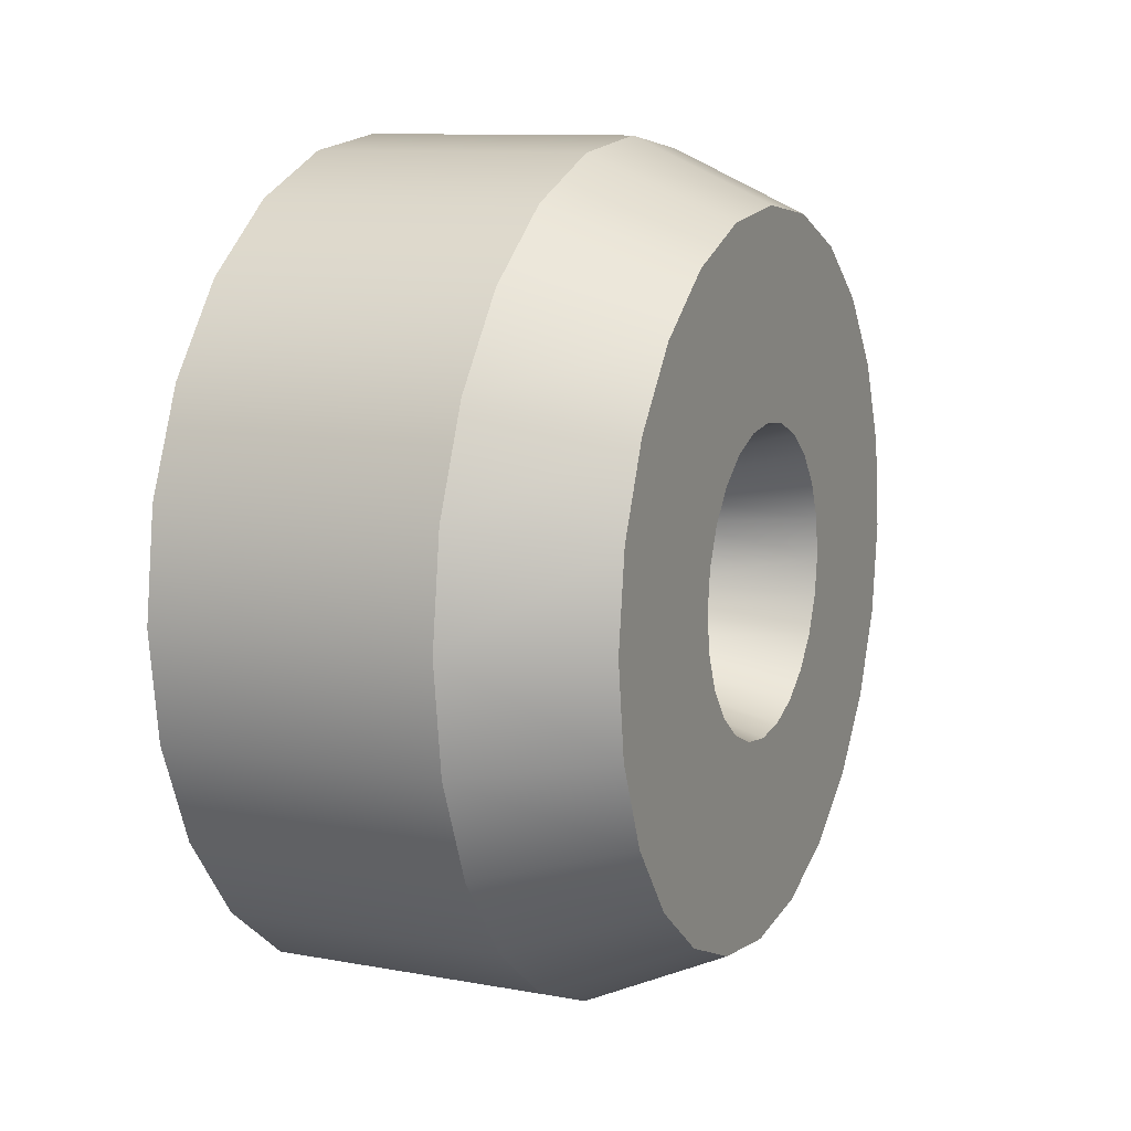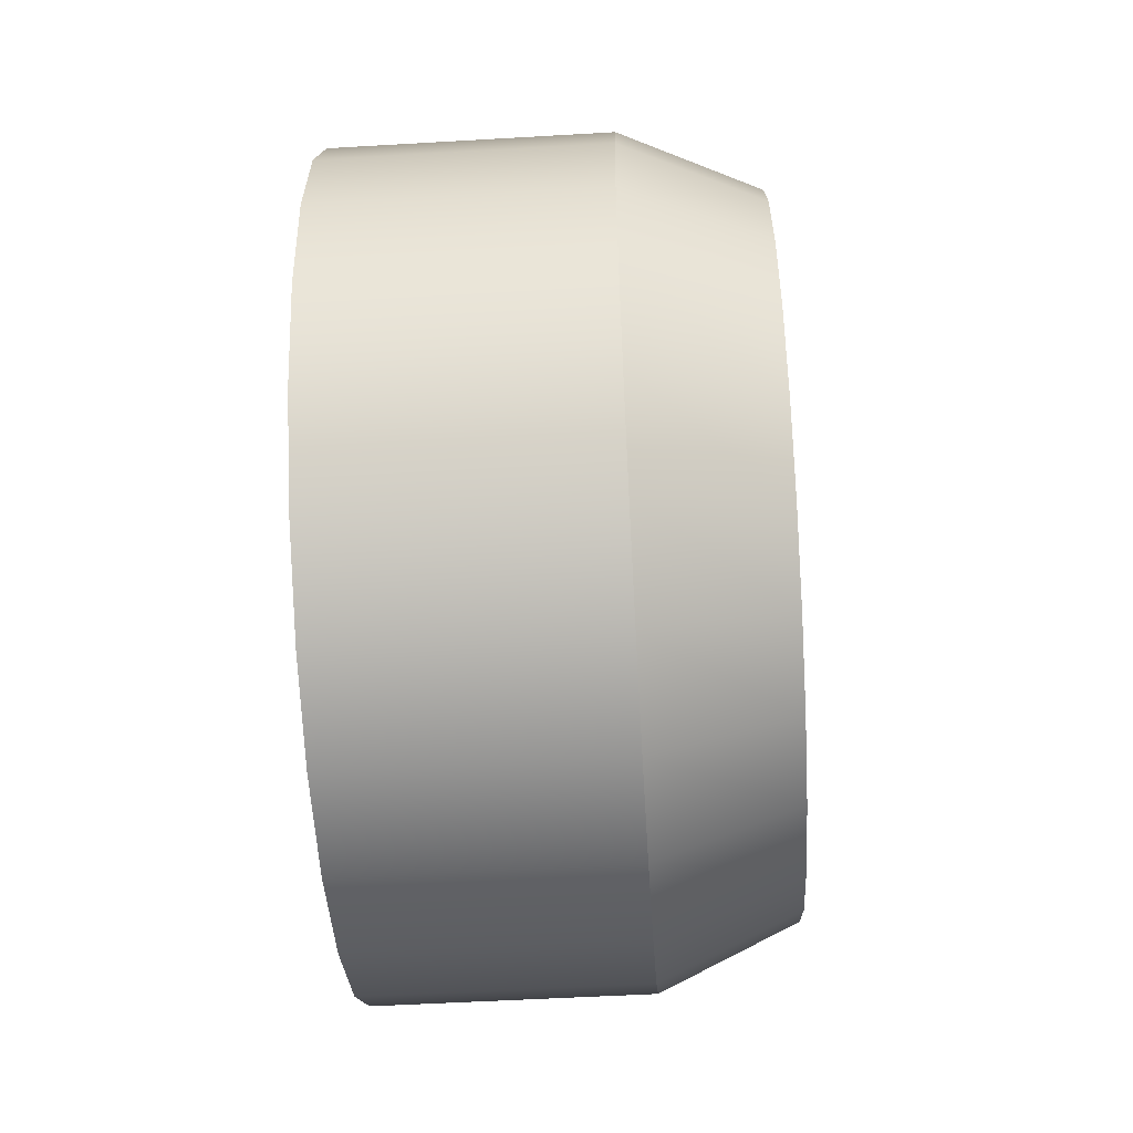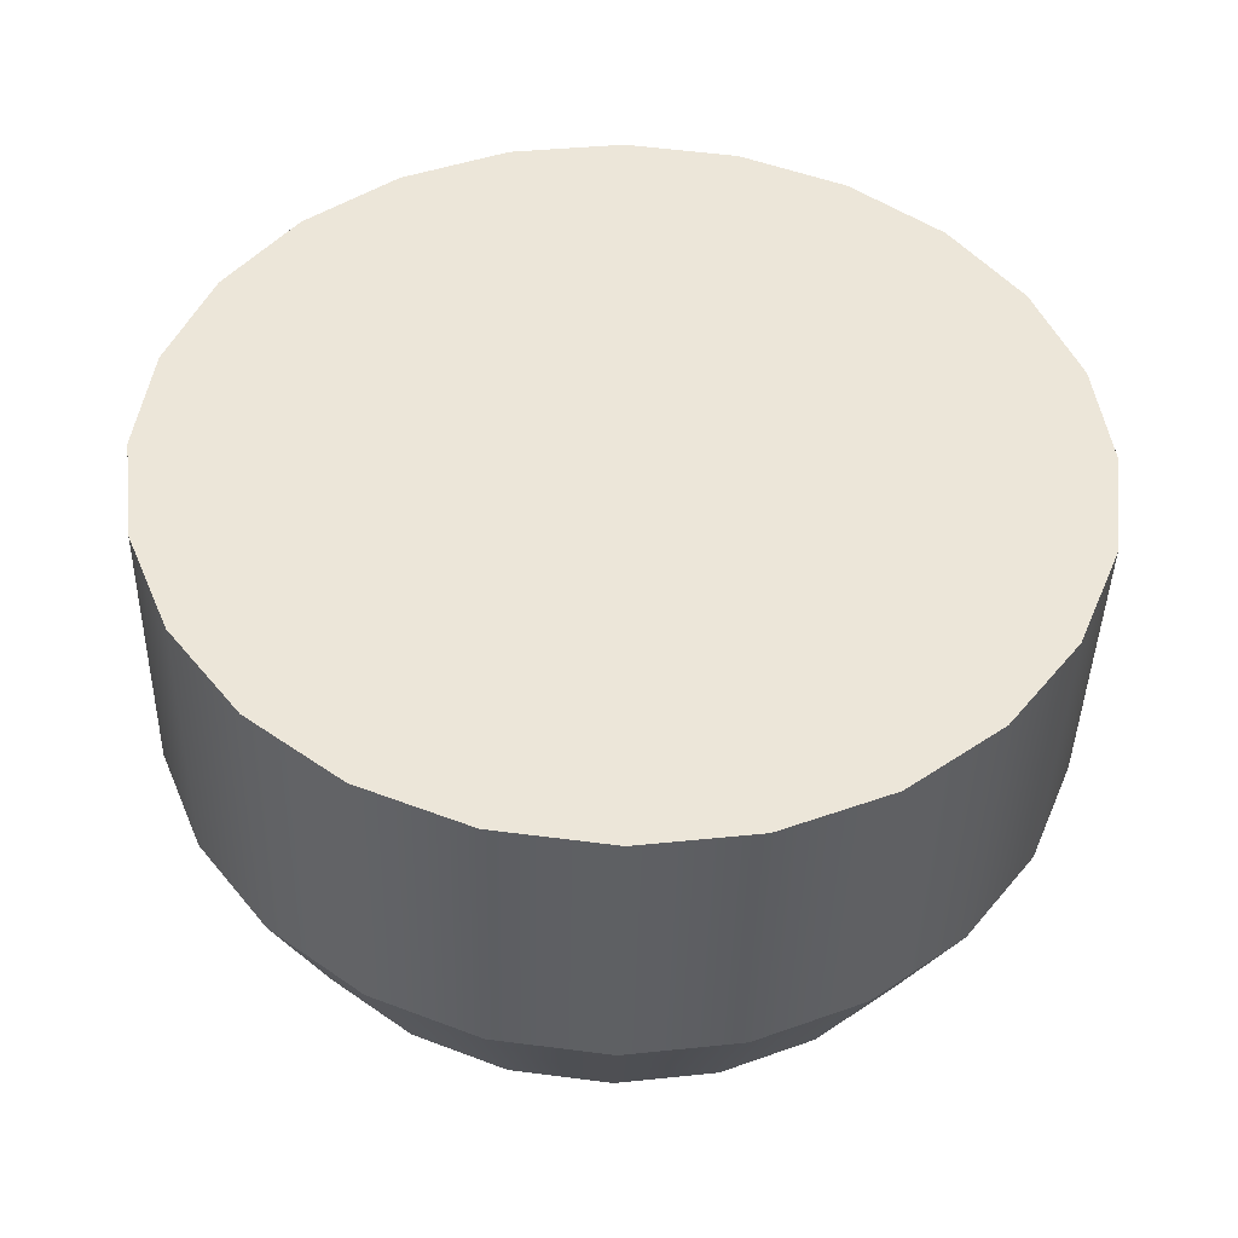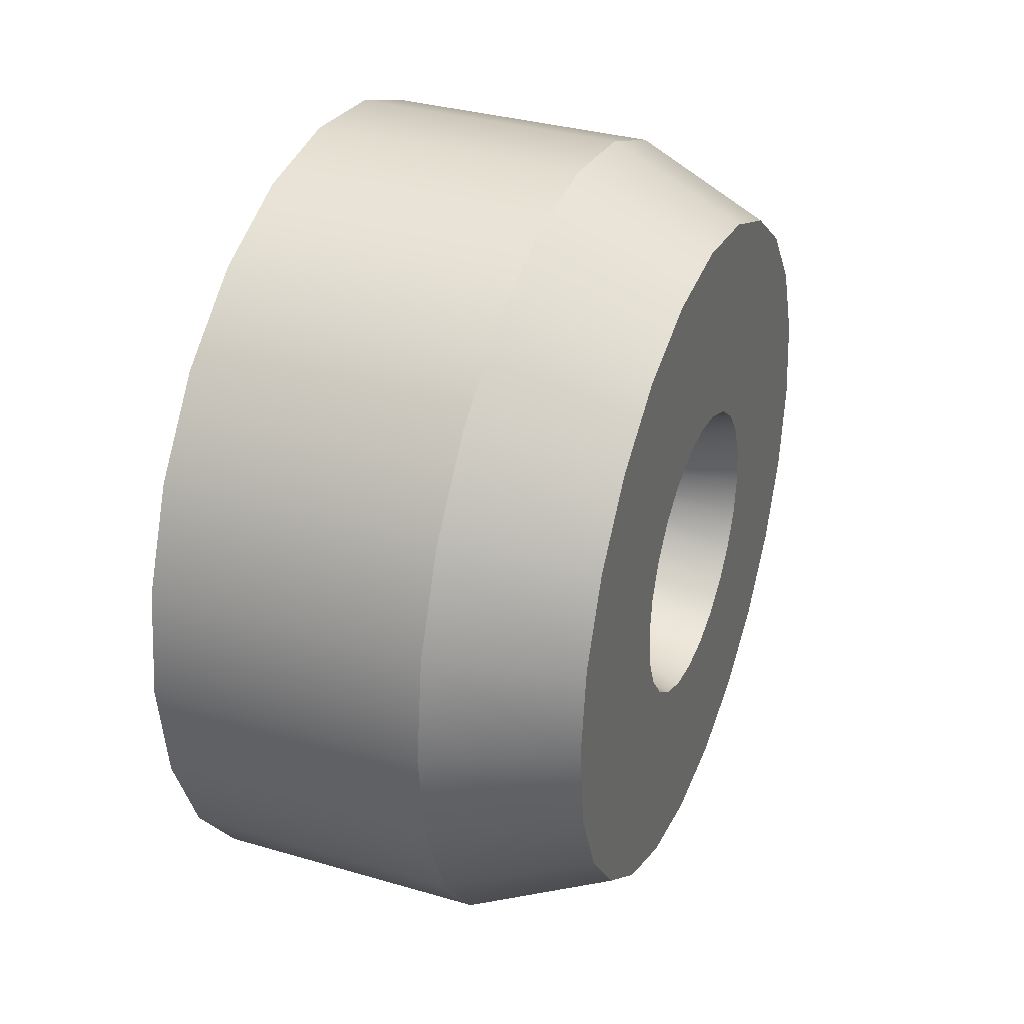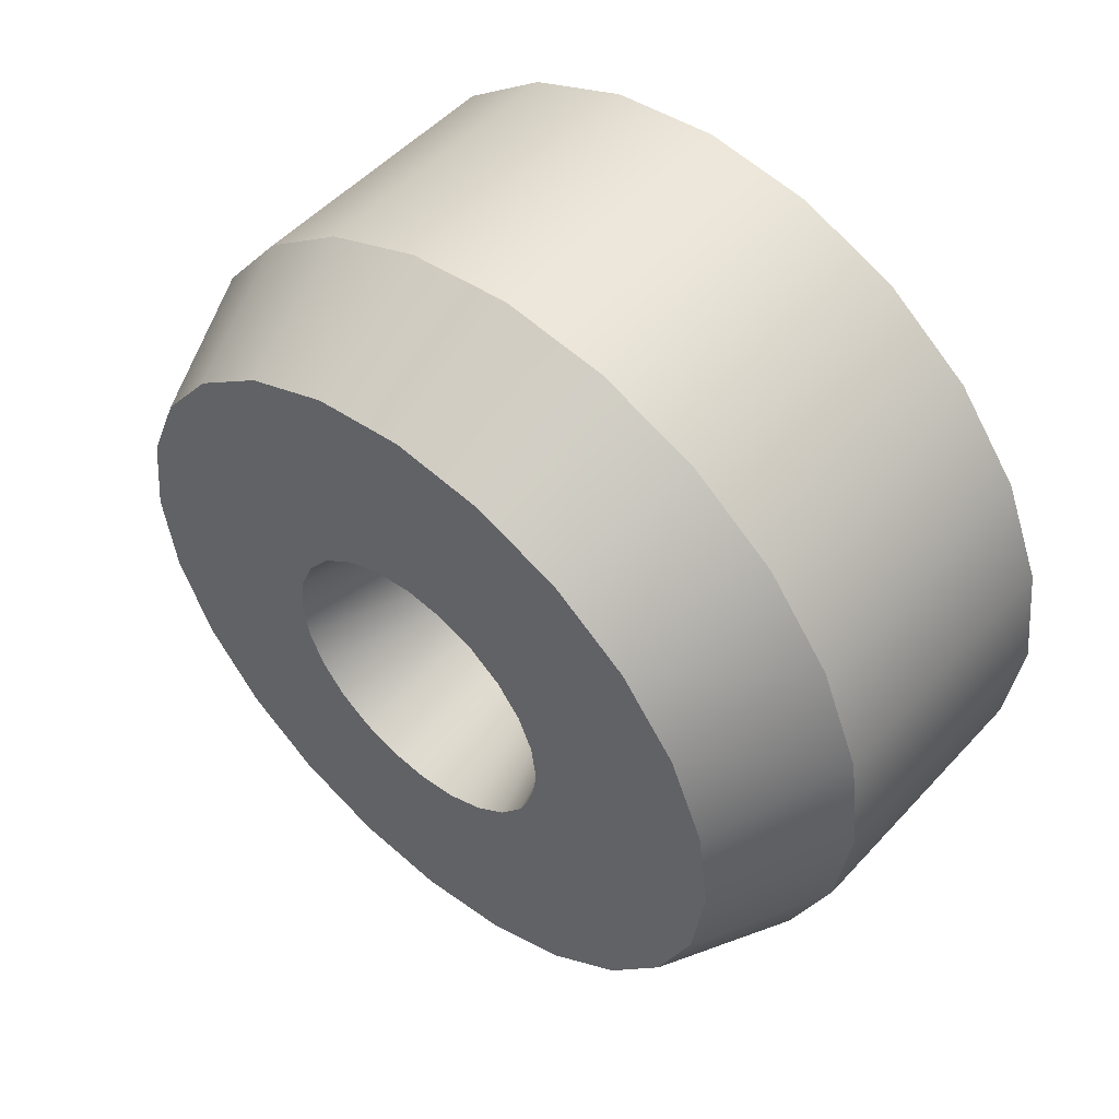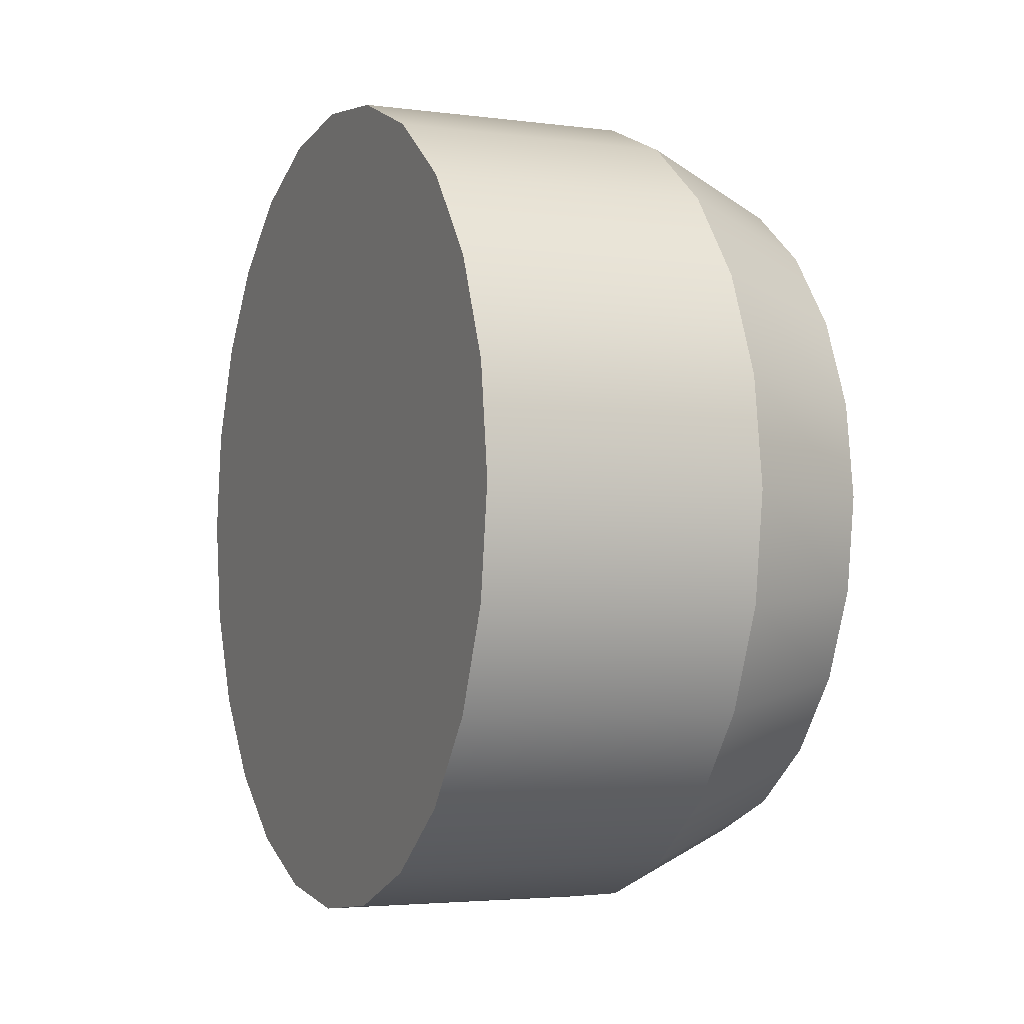
<metadata>
{"format":"obj","ext":"obj","renderer":"f3d","projection":"perspective","resolution":1024,"background":"white","views":[{"elev":10.7,"azim":24.4,"up":"+Y"},{"elev":-52.3,"azim":3.6,"up":"+Y"},{"elev":-42.4,"azim":-91.3,"up":"+Z"},{"elev":34.2,"azim":21.5,"up":"+Z"},{"elev":51.6,"azim":131.0,"up":"+Y"},{"elev":-3.5,"azim":-23.9,"up":"+Z"}]}
</metadata>
<code>
g wheelDark
v 0.15 0.1949 -0.1125
v 0.225 0.1656 -0.09563
v 0.15 0.2173 -0.05823
v 0.225 0.1847 -0.0495
v -6.849e-14 -0.1949 0.1125
v -2.745e-14 -0.1591 0.1591
v 0.15 -0.1949 0.1125
v 0.15 -0.1591 0.1591
v -3.471e-13 0.1125 -0.1949
v 0.15 0.1125 -0.1949
v -3.147e-13 0.1591 -0.1591
v 0.15 0.1591 -0.1591
v 0.225 0.0495 0.1847
v 0.15 0.05823 0.2173
v 0.225 0.09563 0.1656
v 0.15 0.1125 0.1949
v 0.15 0.225 -6.678e-14
v 0.225 0.1913 -1.348e-13
v 0.15 0.2173 0.05823
v 0.225 0.1847 0.0495
v -3.471e-13 -0.1125 -0.1949
v 0.15 -0.1125 -0.1949
v -3.677e-13 -0.05823 -0.2173
v 0.15 -0.05823 -0.2173
v -1.182e-13 0.2173 0.05823
v -6.849e-14 0.1949 0.1125
v 0.15 0.1949 0.1125
v 0.15 -0.1125 0.1949
v 4.955e-15 -0.1125 0.1949
v 0.225 -0.0495 -0.1847
v 0.15 3.384e-17 -0.225
v 0.225 3.384e-17 -0.1913
v 0.15 -0.225 -6.678e-14
v 0.15 -0.2173 0.05823
v 0.225 -0.1913 -1.348e-13
v 0.225 -0.1847 0.0495
v -2.24e-13 0.2173 -0.05823
v -1.711e-13 0.225 6.93e-14
v -3.147e-13 -0.1591 -0.1591
v -2.726e-13 -0.1949 -0.1125
v 0.15 -0.1591 -0.1591
v 0.15 -0.1949 -0.1125
v 0.15 0.05823 -0.2173
v 0.225 0.0495 -0.1847
v -2.24e-13 -0.2173 -0.05823
v -1.711e-13 -0.225 6.93e-14
v 0.15 -0.2173 -0.05823
v 0.225 -0.1656 -0.09563
v 0.225 -0.1847 -0.0495
v -1.182e-13 -0.2173 0.05823
v 0.225 0.09563 -0.1656
v 0.225 0.1352 0.1352
v 0.15 0.1591 0.1591
v 0.225 0.1352 -0.1352
v -2.745e-14 0.1591 0.1591
v 0.225 -0.1656 0.09563
v 0.225 -0.1352 0.1352
v 0.15 -0.05823 0.2173
v 0.225 -0.09563 0.1656
v 0.225 -0.0495 0.1847
v 2.548e-14 0.05823 0.2173
v 4.955e-15 0.1125 0.1949
v 0.225 -0.09563 -0.1656
v 0.225 -0.1352 -0.1352
v 0.225 0 0.1913
v 0.225 1.184e-15 0.1237
v 0.225 -0.03201 0.1194
v 0.225 -0.06183 0.1071
v 0.225 -0.08744 0.08744
v 0.225 -0.1071 0.06183
v 0.225 -0.1194 0.03201
v 0.225 -0.1237 -1.348e-13
v 0.225 -0.1194 -0.03201
v 0.225 -0.1071 -0.06183
v 0.225 -0.08744 -0.08744
v 0.225 -0.06183 -0.1071
v 0.225 -0.03201 -0.1194
v 0.225 1.286e-15 -0.1237
v 0.225 0.03201 -0.1194
v 0.225 0.06183 -0.1071
v 0.225 0.08744 -0.08744
v 0.225 0.1071 -0.06183
v 0.225 0.1194 -0.03201
v 0.225 0.1237 -1.348e-13
v 0.225 0.1194 0.03201
v 0.225 0.1071 0.06183
v 0.225 0.08744 0.08744
v 0.225 0.1656 0.09563
v 0.225 0.06183 0.1071
v 0.225 0.03201 0.1194
v 2.548e-14 -0.05823 0.2173
v 0.15 0 0.225
v 3.196e-14 0 0.225
v -3.677e-13 0.05823 -0.2173
v -3.741e-13 3.384e-17 -0.225
v -2.726e-13 0.1949 -0.1125
v 0.15 5.753e-16 -0.06161
v 0.15 0.01595 -0.05951
v 0.225 6.768e-16 -0.08214
v 0.225 0.02126 -0.07935
v 0.15 7.783e-16 0.06161
v 0.15 0.01595 0.05951
v 0.15 -0.01595 0.05951
v 0.15 -0.0308 0.05335
v 0.15 0.0308 0.05335
v 0.15 -0.04356 0.04356
v 0.15 0.04356 0.04356
v 0.15 -0.05335 0.0308
v 0.15 0.05335 0.0308
v 0.15 -0.05951 0.01595
v 0.15 0.05951 0.01595
v 0.15 -0.06161 -6.678e-14
v 0.15 0.06161 -6.678e-14
v 0.15 -0.05951 -0.01595
v 0.15 0.05951 -0.01595
v 0.15 -0.05335 -0.0308
v 0.15 0.05335 -0.0308
v 0.15 -0.04356 -0.04356
v 0.15 0.04356 -0.04356
v 0.15 -0.0308 -0.05335
v 0.15 0.0308 -0.05335
v 0.15 -0.01595 -0.05951
v 0.225 -0.07114 -0.04107
v 0.225 -0.07935 -0.02126
v 0.225 9.475e-16 0.08214
v 0.225 0.02126 0.07935
v 0.225 -0.08214 -1.348e-13
v 0.225 0.04107 -0.07114
v 0.225 0.04107 0.07114
v 0.225 -0.07114 0.04107
v 0.225 -0.05808 0.05808
v 0.225 0.07114 0.04107
v 0.225 0.05808 0.05808
v 0.225 -0.05808 -0.05808
v 0.225 -0.04107 -0.07114
v 0.225 0.07935 0.02126
v 0.225 -0.07935 0.02126
v 0.225 -0.02126 -0.07935
v 0.225 -0.02126 0.07935
v 0.225 -0.04107 0.07114
v 0.225 0.05808 -0.05808
v 0.225 0.07114 -0.04107
v 0.225 0.07935 -0.02126
v 0.225 0.08214 -1.348e-13
f 3 2 1
f 2 3 4
f 7 6 5
f 6 7 8
f 11 10 9
f 10 11 12
f 15 14 13
f 14 15 16
f 19 18 17
f 18 19 20
f 23 22 21
f 22 23 24
f 26 19 25
f 19 26 27
f 28 6 8
f 6 28 29
f 31 30 24
f 30 31 32
f 35 34 33
f 34 35 36
f 38 3 37
f 3 38 17
f 41 40 39
f 40 41 42
f 43 32 31
f 32 43 44
f 47 46 45
f 46 47 33
f 48 47 42
f 47 48 49
f 33 50 46
f 50 33 34
f 21 41 39
f 41 21 22
f 43 51 44
f 51 43 10
f 42 45 40
f 45 42 47
f 17 4 3
f 4 17 18
f 52 16 15
f 16 52 53
f 10 54 51
f 54 10 12
f 49 33 47
f 33 49 35
f 1 54 12
f 54 1 2
f 55 27 26
f 27 55 53
f 56 8 7
f 8 56 57
f 59 58 28
f 58 59 60
f 16 61 14
f 61 16 62
f 24 63 22
f 63 24 30
f 64 42 41
f 42 64 48
f 60 13 65
f 13 60 59
f 13 59 15
f 15 59 57
f 15 57 52
f 52 57 66
f 66 57 67
f 67 57 56
f 67 56 68
f 68 56 69
f 69 56 36
f 69 36 70
f 70 36 71
f 71 36 35
f 71 35 72
f 72 35 49
f 72 49 73
f 73 49 74
f 74 49 48
f 74 48 75
f 75 48 76
f 76 48 64
f 76 64 77
f 77 64 78
f 54 78 64
f 54 79 78
f 54 80 79
f 2 80 54
f 2 81 80
f 2 82 81
f 4 82 2
f 4 83 82
f 18 83 4
f 18 84 83
f 18 85 84
f 20 85 18
f 20 86 85
f 20 87 86
f 88 87 20
f 88 89 87
f 88 90 89
f 52 90 88
f 90 52 66
f 54 64 63
f 54 63 51
f 51 63 30
f 51 30 44
f 44 30 32
f 27 20 19
f 20 27 88
f 92 91 58
f 91 92 93
f 53 88 27
f 88 53 52
f 57 28 8
f 28 57 59
f 25 17 38
f 17 25 19
f 34 5 50
f 5 34 7
f 9 43 94
f 43 9 10
f 60 92 58
f 92 60 65
f 95 24 23
f 24 95 31
f 36 7 34
f 7 36 56
f 58 29 28
f 29 58 91
f 61 91 93
f 91 61 62
f 91 62 29
f 29 62 55
f 29 55 6
f 6 55 26
f 6 26 5
f 5 26 25
f 5 25 50
f 50 25 38
f 50 38 46
f 46 38 37
f 46 37 45
f 45 37 96
f 45 96 40
f 40 96 11
f 40 11 39
f 39 11 9
f 39 9 21
f 21 9 94
f 21 94 23
f 23 94 95
f 14 93 92
f 93 14 61
f 22 64 41
f 64 22 63
f 13 92 65
f 92 13 14
f 37 1 96
f 1 37 3
f 96 12 11
f 12 96 1
f 53 62 16
f 62 53 55
f 94 31 95
f 31 94 43
f 99 98 97
f 98 99 100
f 103 102 101
f 102 103 104
f 102 104 105
f 105 104 106
f 105 106 107
f 107 106 108
f 107 108 109
f 109 108 110
f 109 110 111
f 111 110 112
f 111 112 113
f 113 112 114
f 113 114 115
f 115 114 116
f 115 116 117
f 117 116 118
f 117 118 119
f 119 118 120
f 119 120 121
f 121 120 122
f 121 122 98
f 98 122 97
f 114 123 116
f 123 114 124
f 102 125 101
f 125 102 126
f 112 124 114
f 124 112 127
f 100 121 98
f 121 100 128
f 105 126 102
f 126 105 129
f 106 130 108
f 130 106 131
f 132 107 109
f 107 132 133
f 135 118 134
f 118 135 120
f 107 129 105
f 129 107 133
f 136 109 111
f 109 136 132
f 108 137 110
f 137 108 130
f 99 122 138
f 122 99 97
f 67 90 66
f 90 67 89
f 89 67 68
f 89 68 69
f 89 69 87
f 87 69 125
f 125 69 139
f 139 69 70
f 139 70 140
f 140 70 131
f 131 70 71
f 131 71 130
f 130 71 137
f 137 71 72
f 137 72 127
f 127 72 73
f 127 73 124
f 124 73 123
f 123 73 74
f 123 74 134
f 134 74 135
f 135 74 75
f 135 75 138
f 138 75 99
f 99 75 81
f 81 75 80
f 80 75 76
f 80 76 79
f 79 76 77
f 79 77 78
f 81 100 99
f 81 128 100
f 82 128 81
f 82 141 128
f 82 142 141
f 83 142 82
f 83 143 142
f 84 143 83
f 84 144 143
f 84 136 144
f 85 136 84
f 85 132 136
f 85 133 132
f 86 133 85
f 86 129 133
f 86 126 129
f 87 126 86
f 126 87 125
f 128 119 121
f 119 128 141
f 141 117 119
f 117 141 142
f 138 120 135
f 120 138 122
f 104 139 140
f 139 104 103
f 110 127 112
f 127 110 137
f 103 125 139
f 125 103 101
f 116 134 118
f 134 116 123
f 143 113 115
f 113 143 144
f 142 115 117
f 115 142 143
f 144 111 113
f 111 144 136
f 106 140 131
f 140 106 104

</code>
